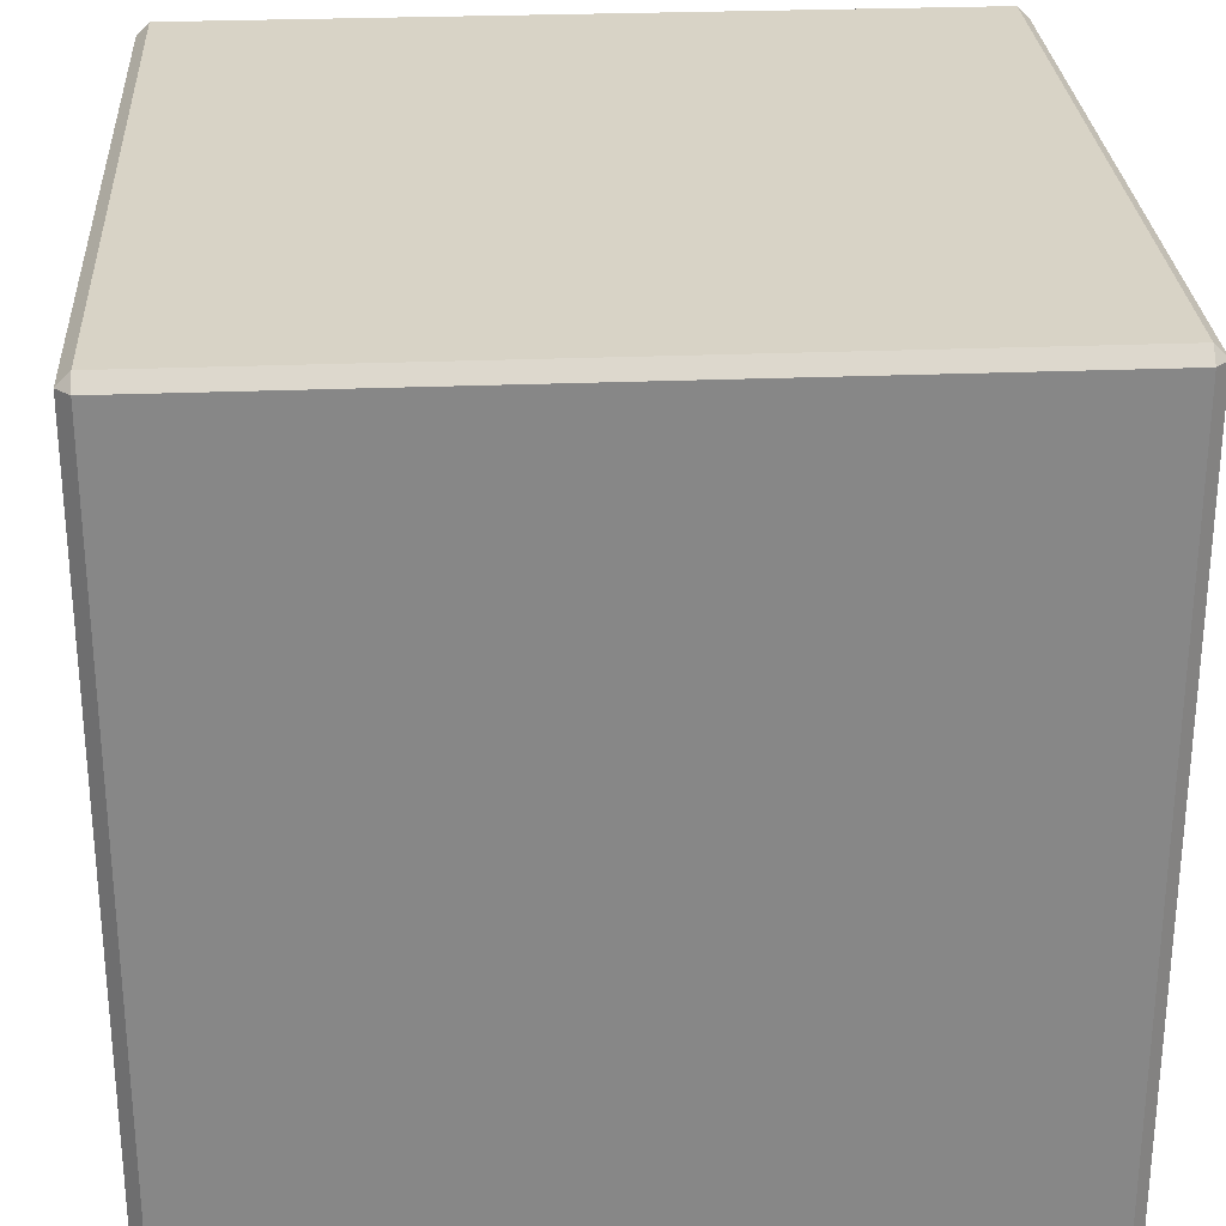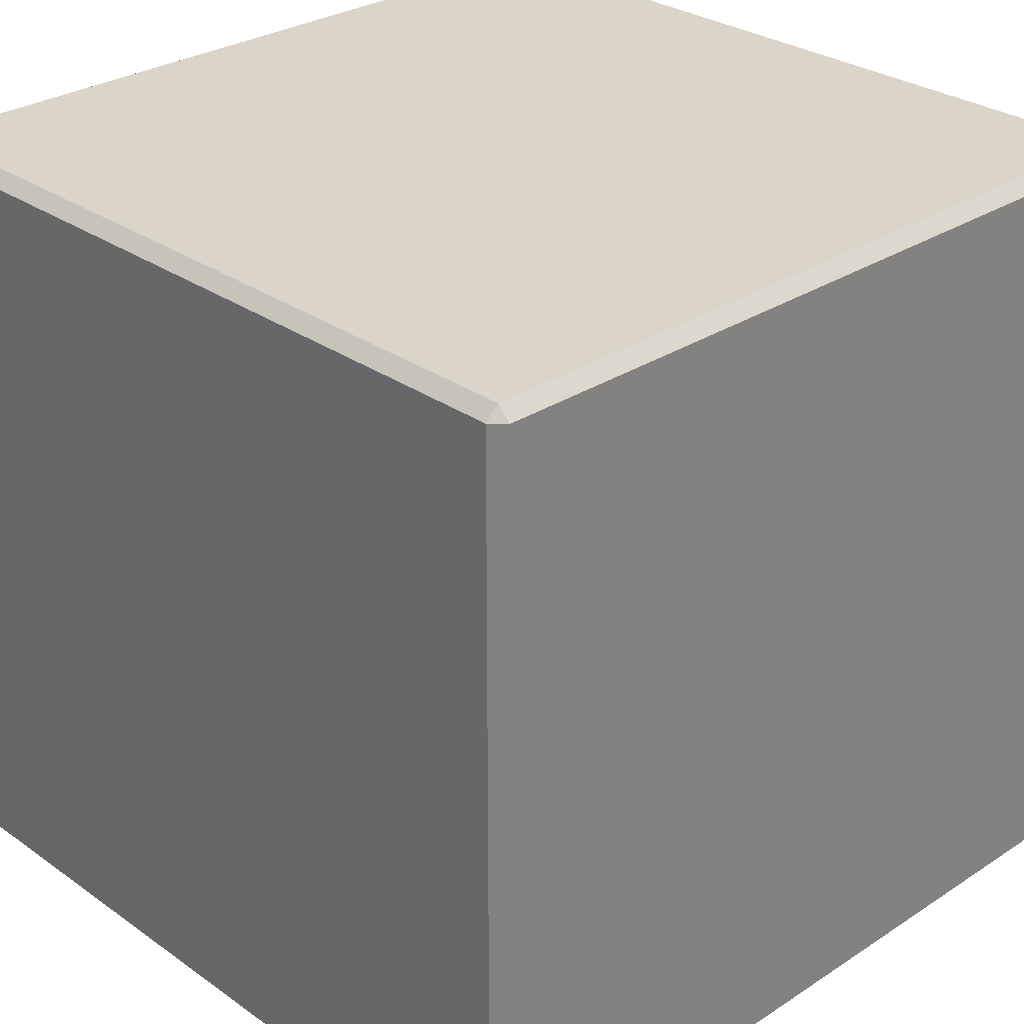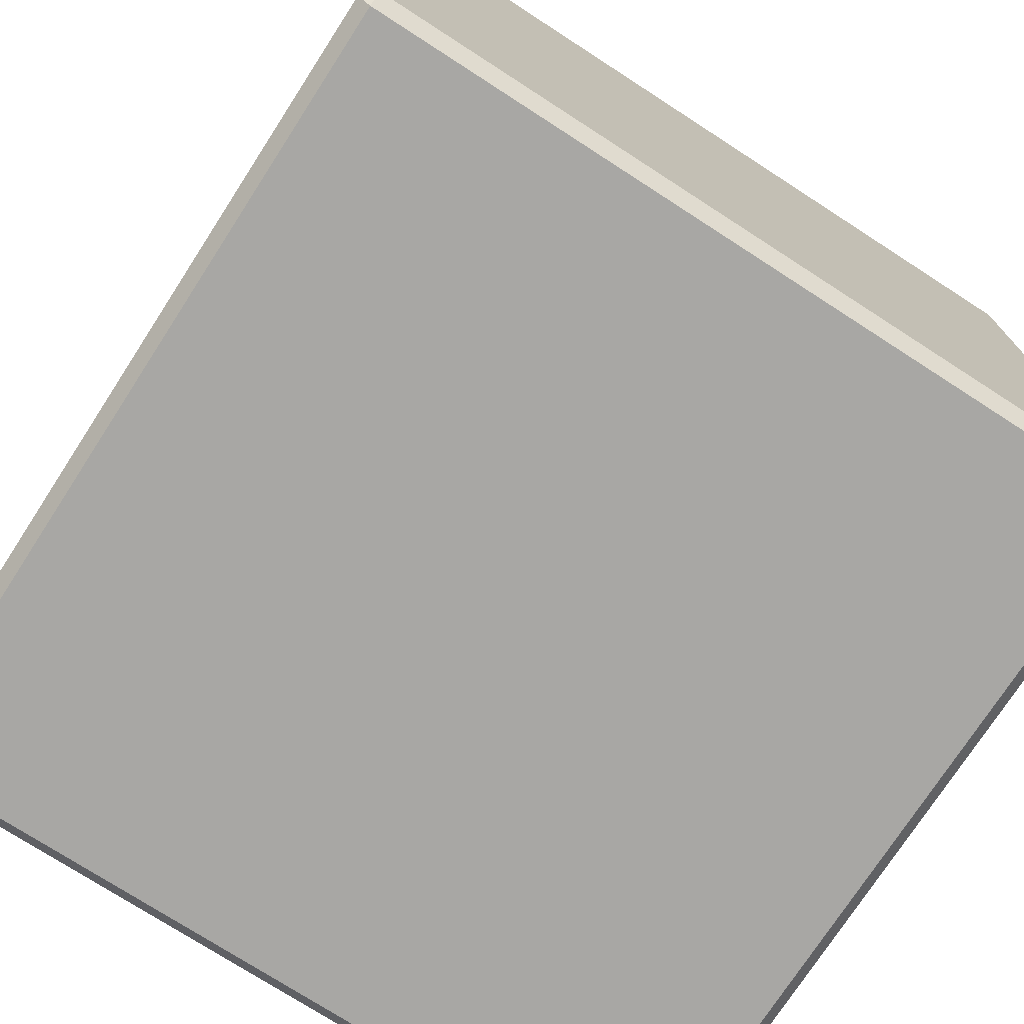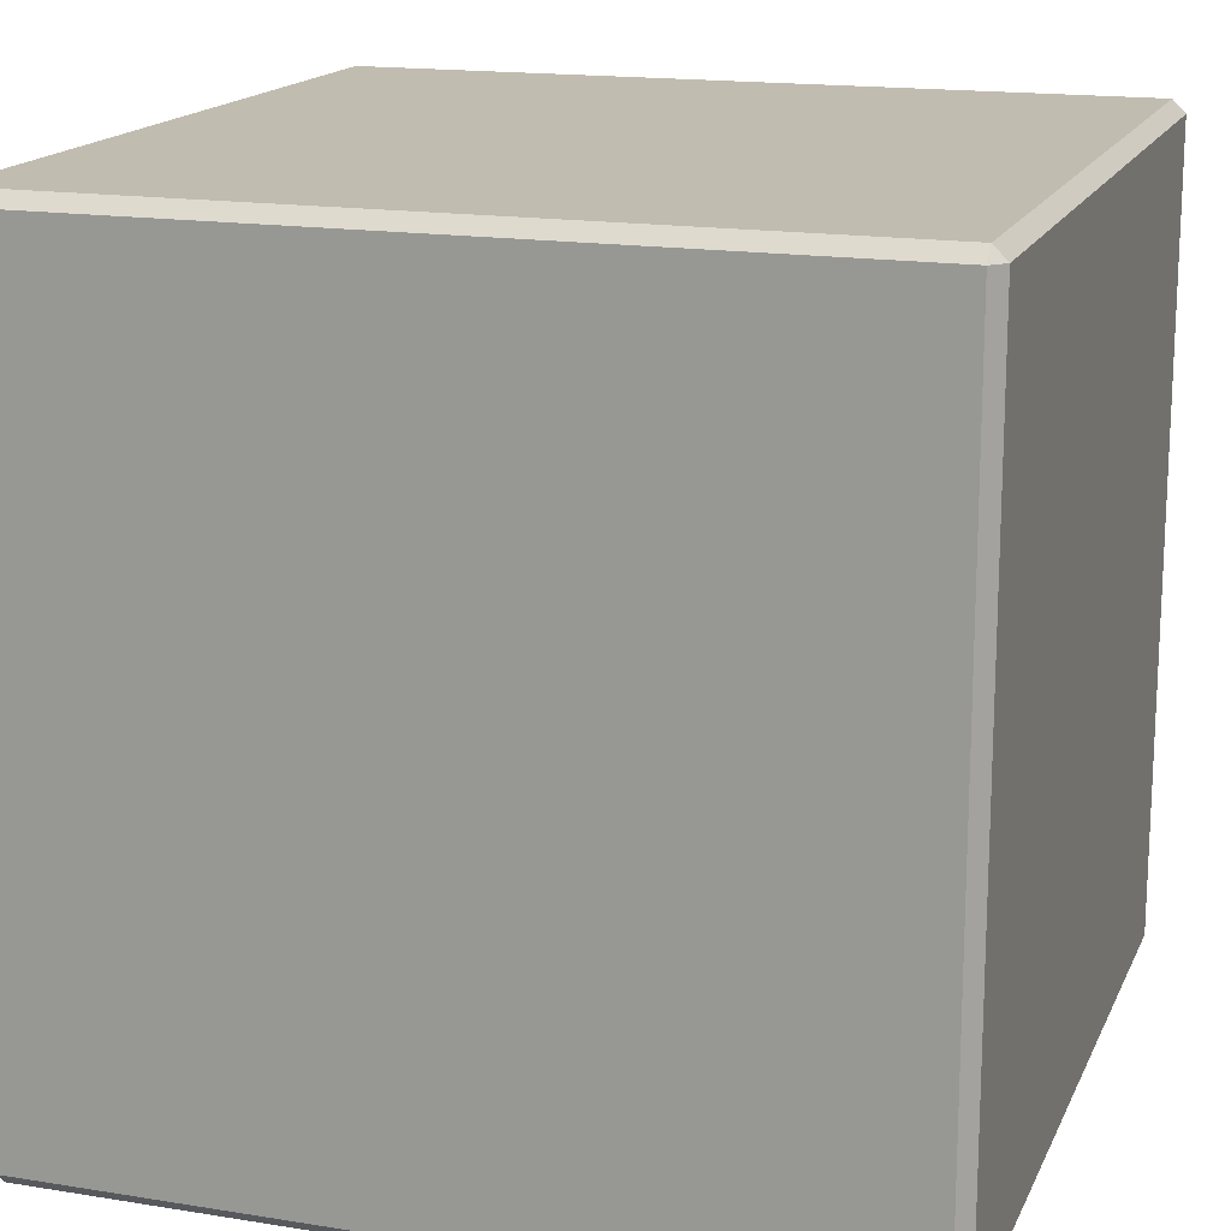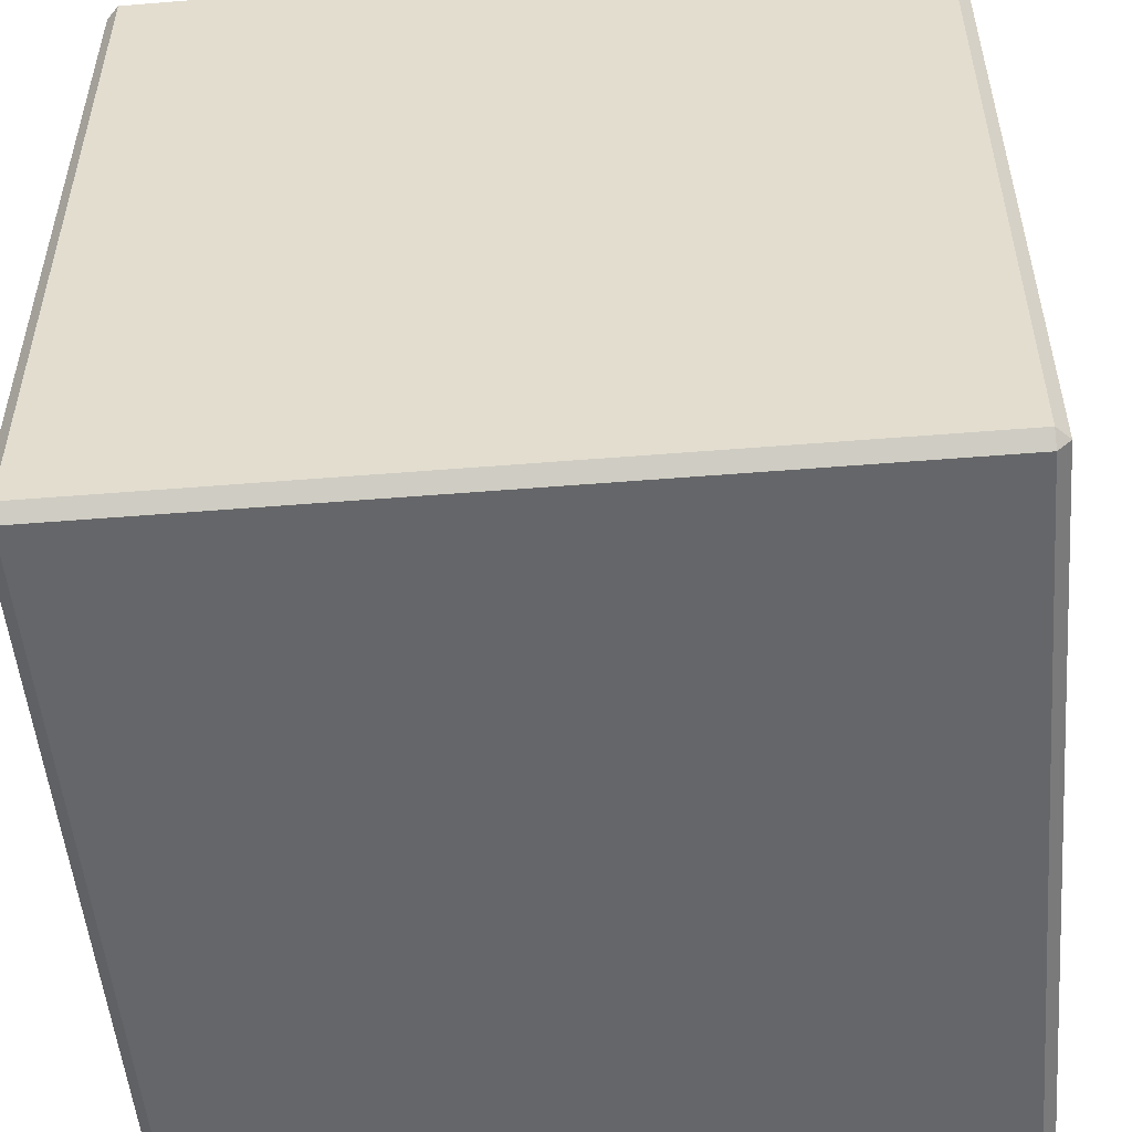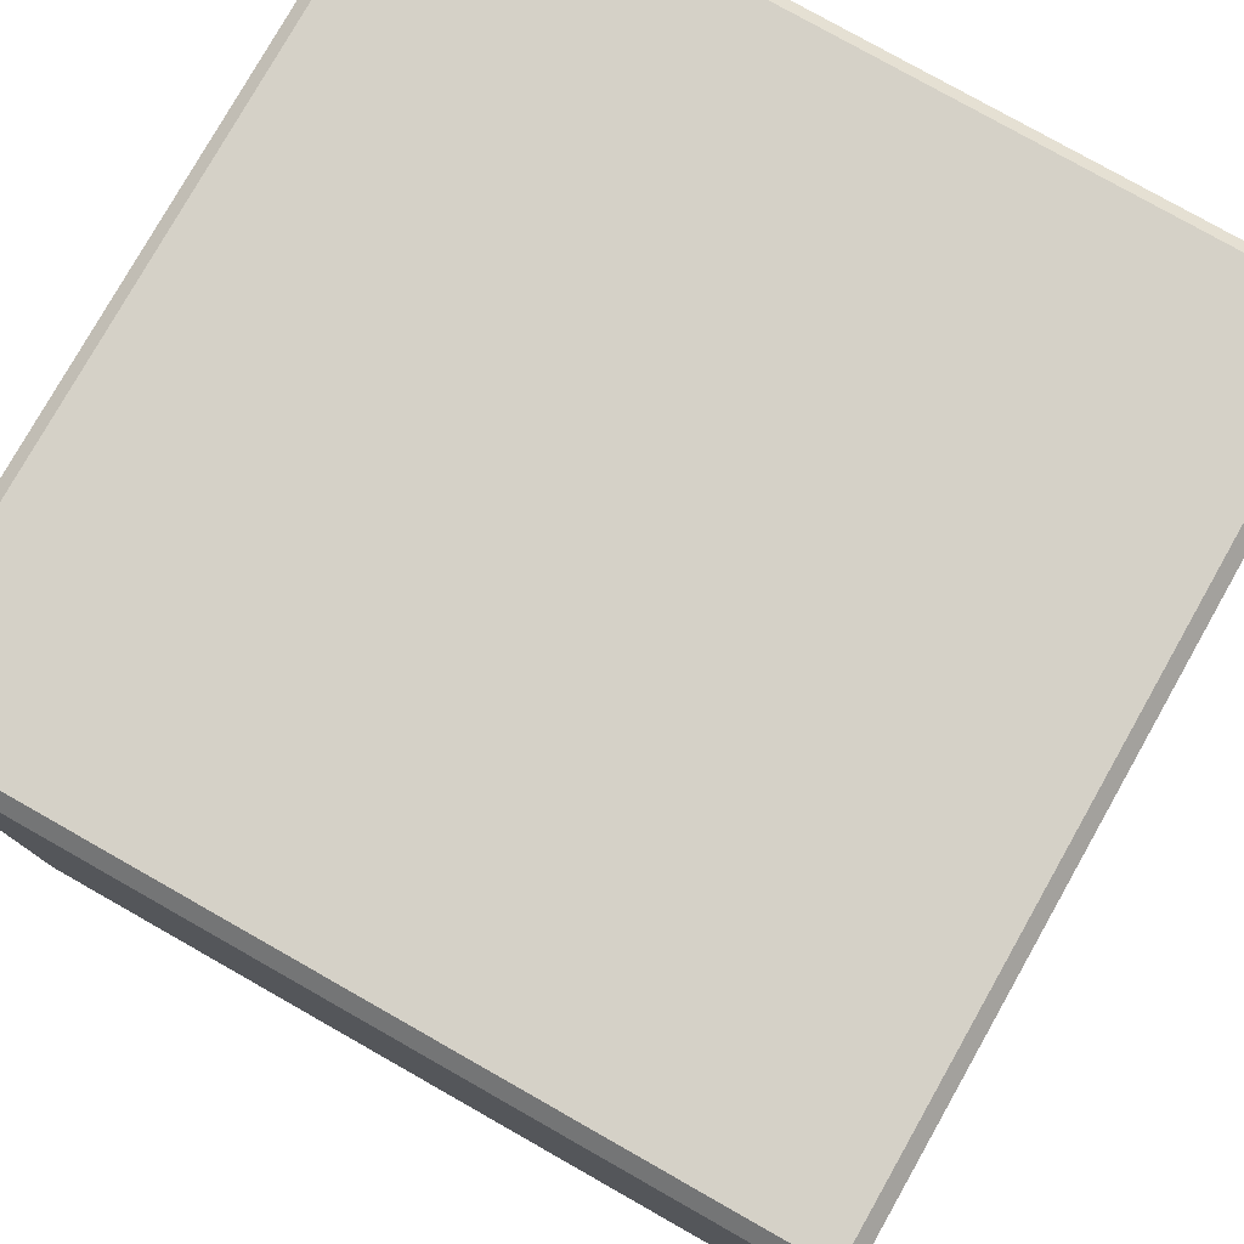
<metadata>
{"format":"obj","ext":"obj","renderer":"f3d","projection":"perspective","resolution":1024,"background":"white","views":[{"elev":27.8,"azim":86.5,"up":"+Z"},{"elev":29.2,"azim":136.1,"up":"+Y"},{"elev":-74.6,"azim":-32.9,"up":"+Z"},{"elev":16.5,"azim":108.2,"up":"+Z"},{"elev":-51.8,"azim":5.0,"up":"+Y"},{"elev":78.7,"azim":29.5,"up":"+Z"}]}
</metadata>
<code>
o Head_MESH
v 0.2444 -0.2269 0.2525
v 0.2444 0.2619 0.2525
v -0.2444 0.2619 0.2525
v -0.2444 -0.2269 0.2525
v 0.2525 -0.2269 -0.2444
v 0.2525 0.2619 -0.2444
v 0.2525 0.2619 0.2444
v 0.2525 -0.2269 0.2444
v 0.2444 0.27 -0.2444
v -0.2444 0.27 -0.2444
v -0.2444 0.27 0.2444
v 0.2444 0.27 0.2444
v -0.2525 -0.2269 0.2444
v -0.2525 0.2619 0.2444
v -0.2525 0.2619 -0.2444
v -0.2525 -0.2269 -0.2444
v -0.2444 -0.2269 -0.2525
v -0.2444 0.2619 -0.2525
v 0.2444 0.2619 -0.2525
v 0.2444 -0.2269 -0.2525
v -0.2444 -0.235 0.2444
v -0.2444 -0.235 -0.2444
v 0.2444 -0.235 0.2444
v 0.2444 -0.235 -0.2444
f 1 2 3 4
f 5 6 7 8
f 9 10 11 12
f 13 14 15 16
f 17 18 19 20
f 21 4 13
f 3 11 14
f 22 16 17
f 10 18 15
f 23 8 1
f 12 2 7
f 24 20 5
f 9 6 19
f 22 21 13 16
f 4 3 14 13
f 11 10 15 14
f 18 17 16 15
f 24 22 17 20
f 10 9 19 18
f 6 5 20 19
f 23 24 5 8
f 9 12 7 6
f 2 1 8 7
f 21 23 1 4
f 12 11 3 2
f 22 24 23 21

</code>
